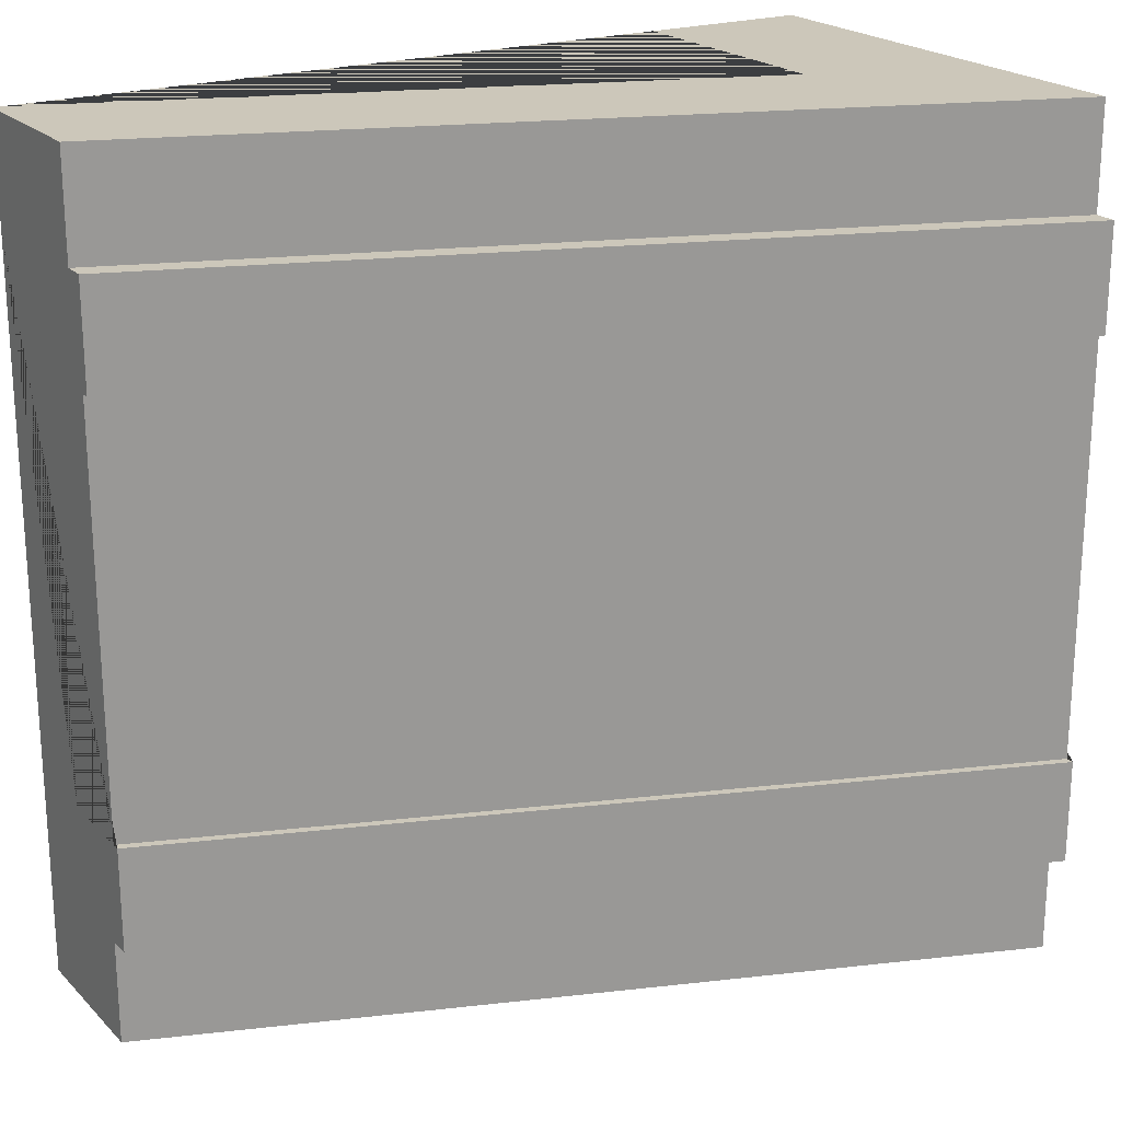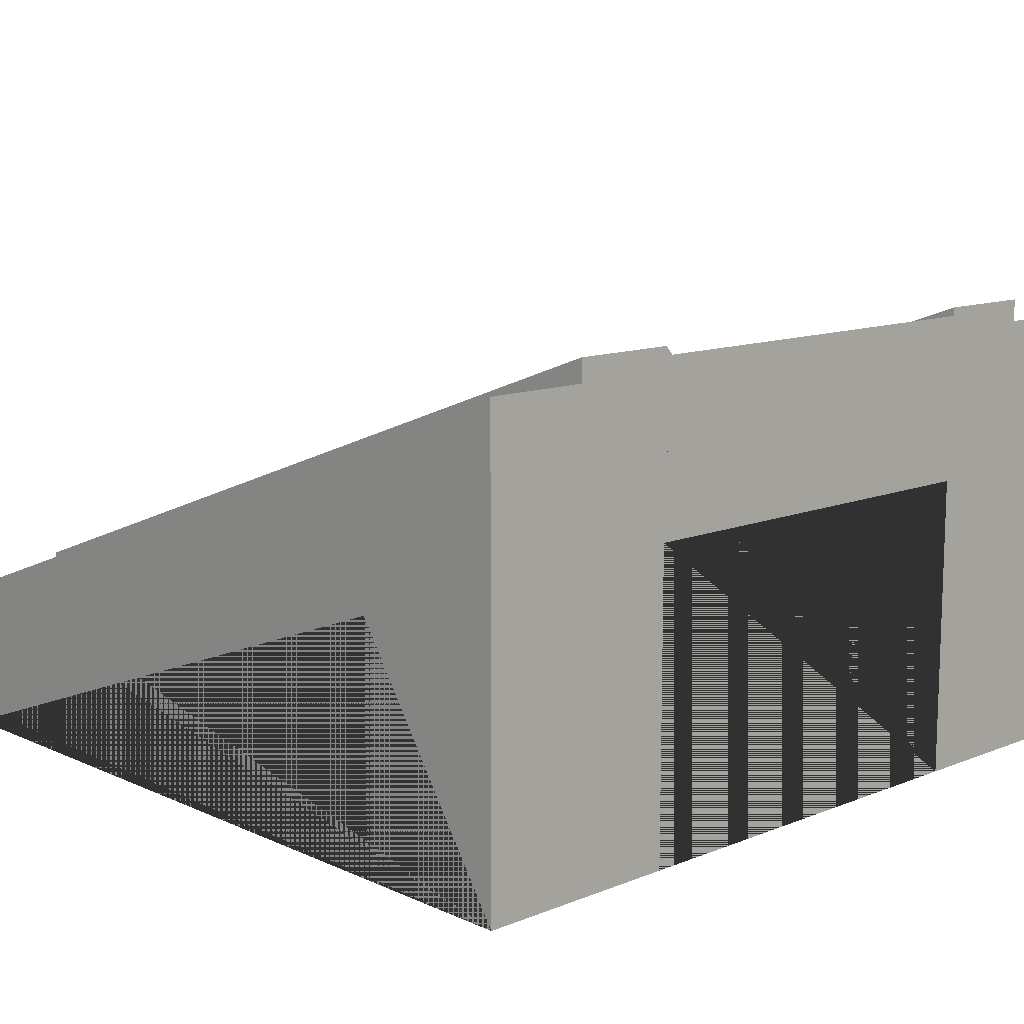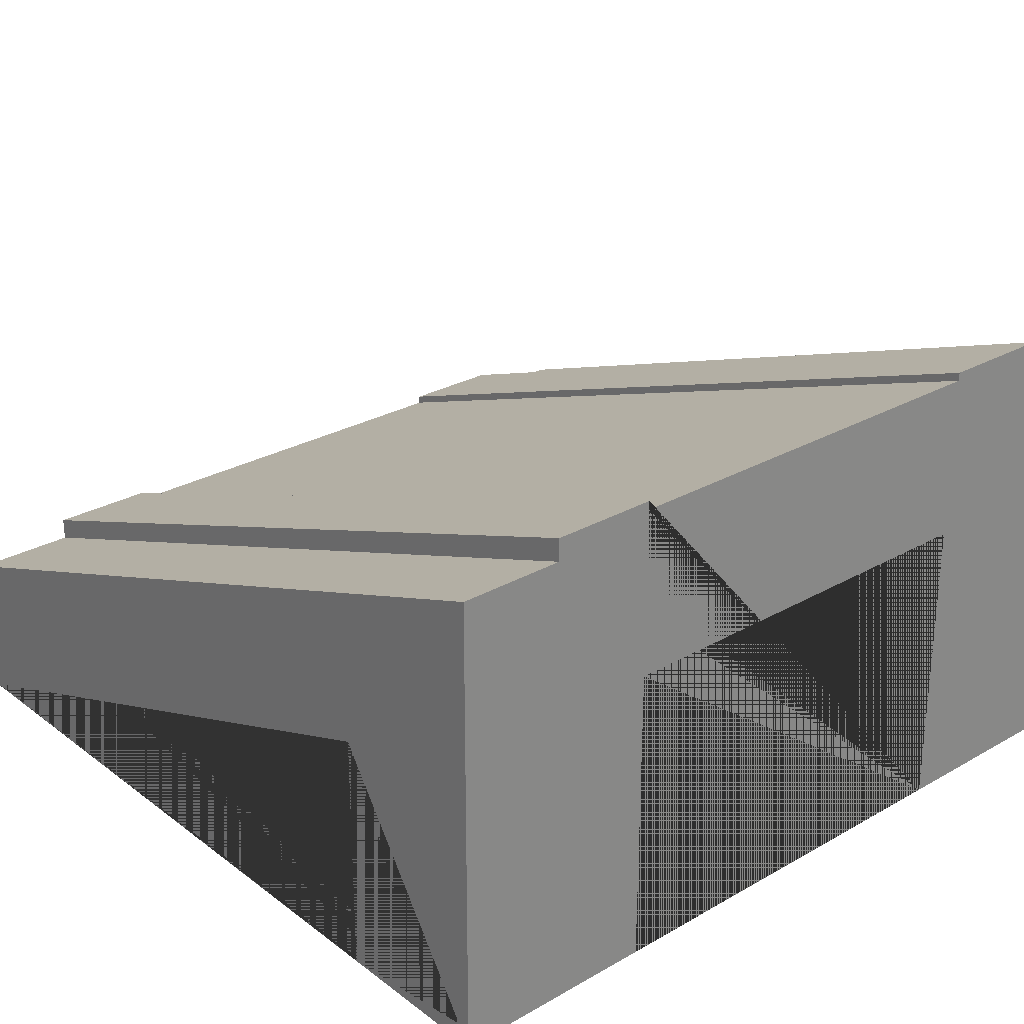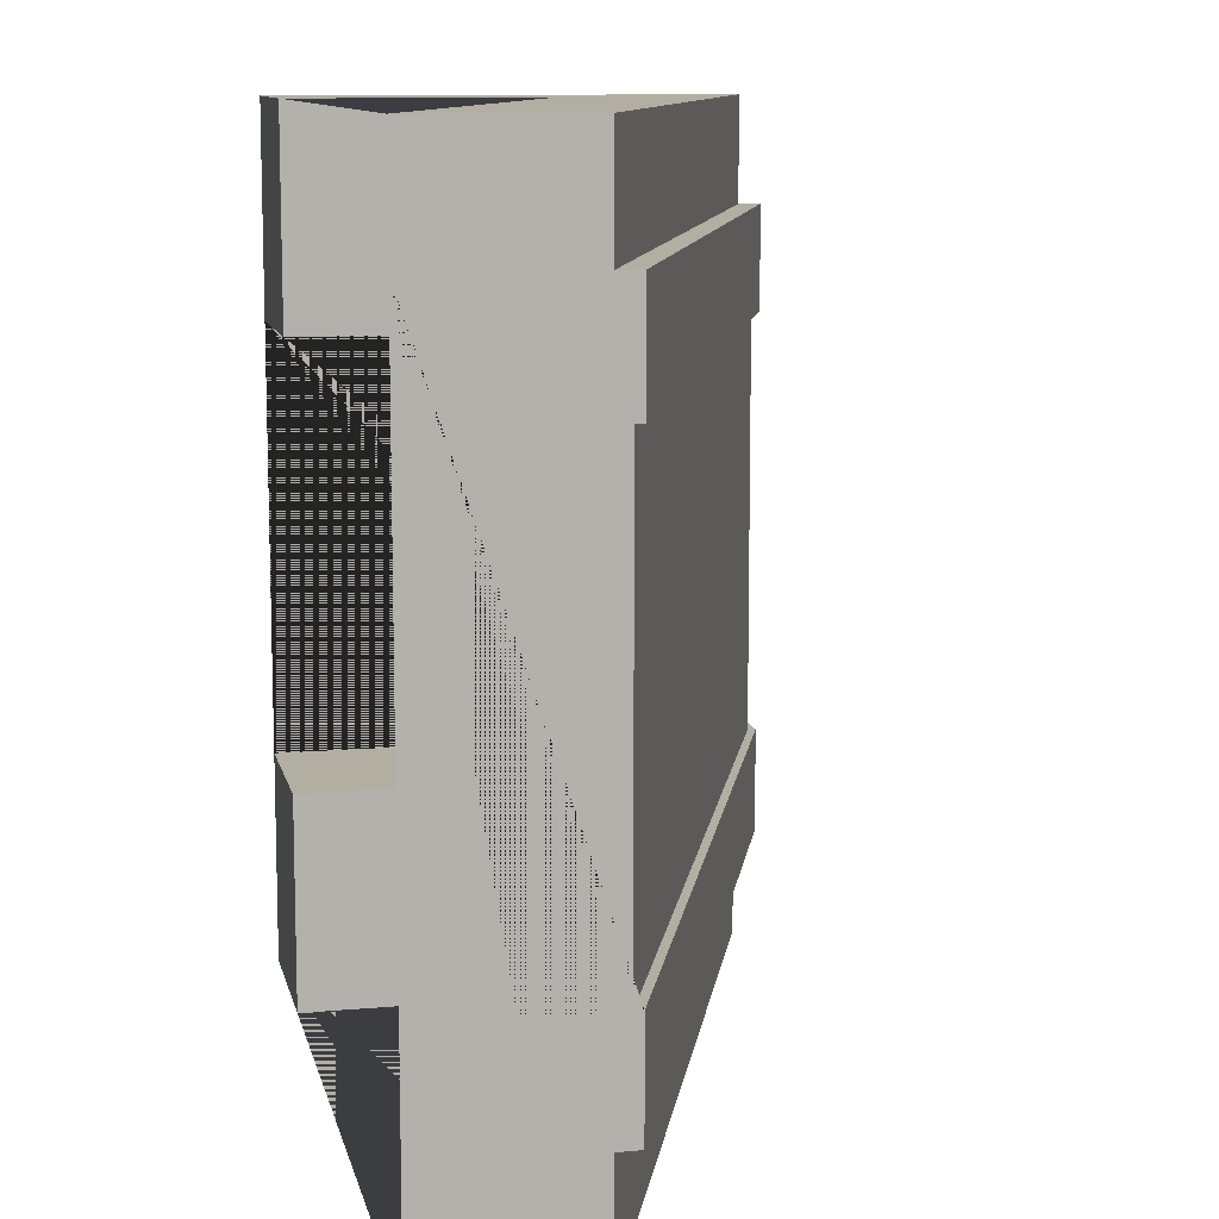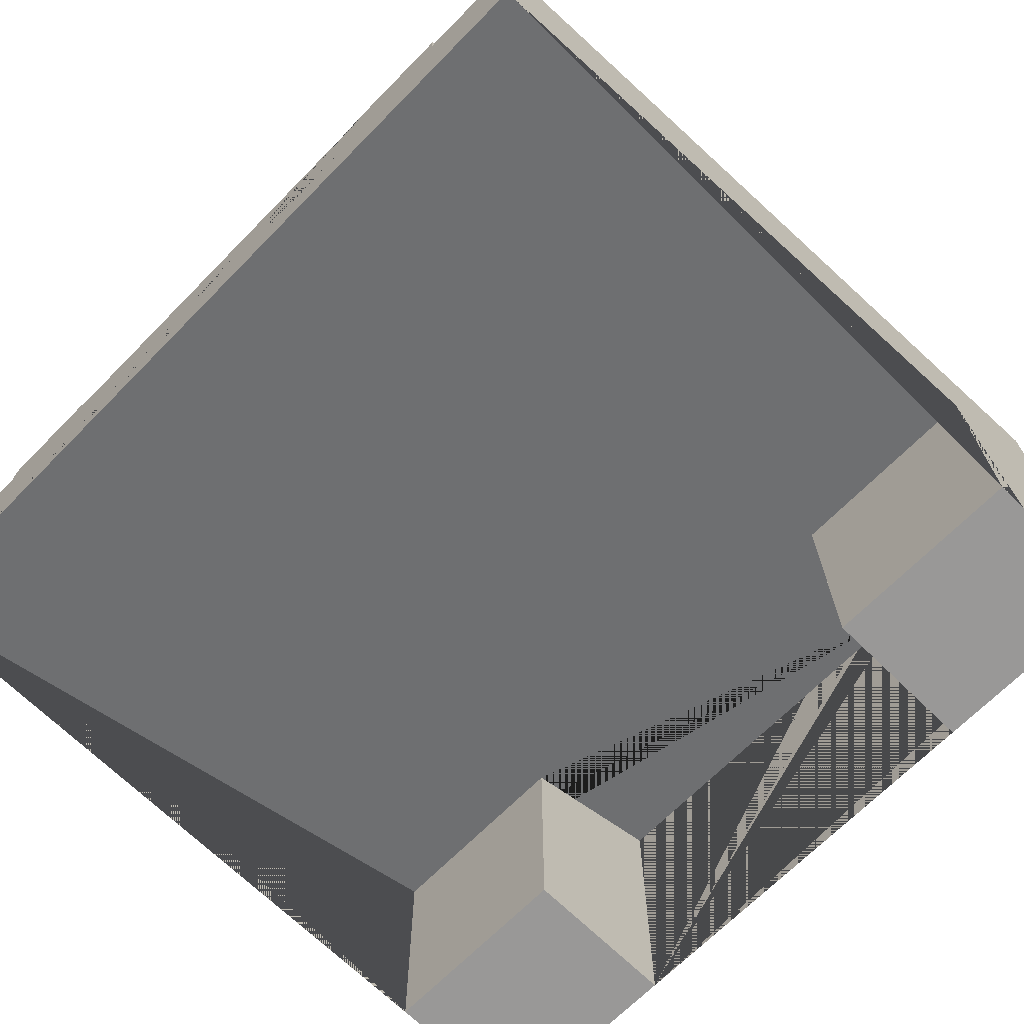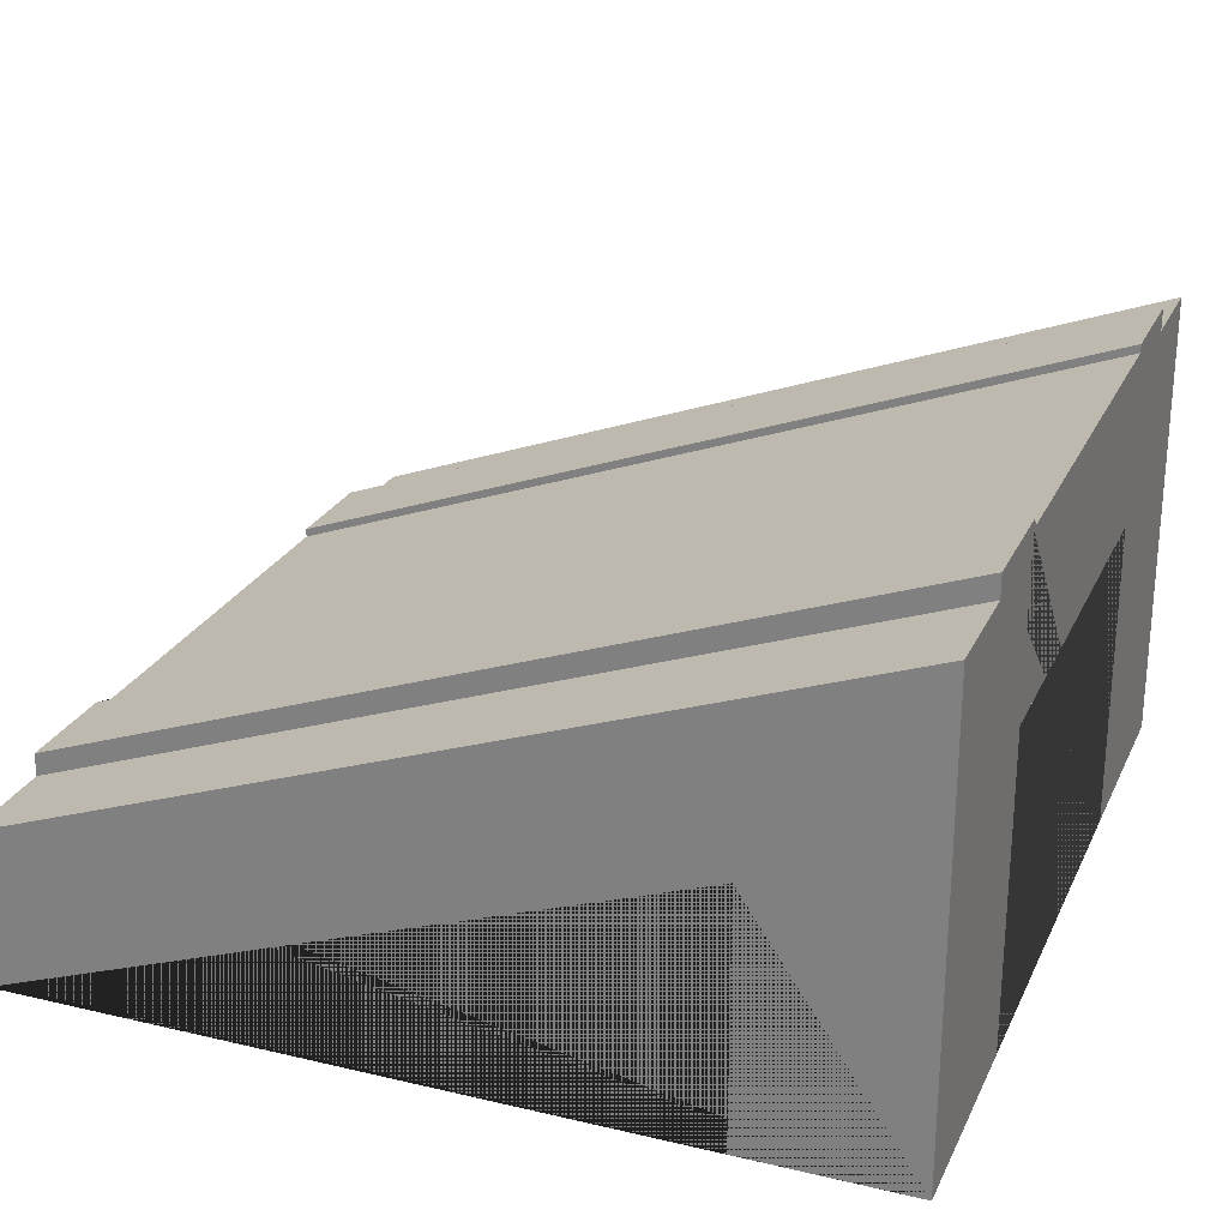
<metadata>
{"format":"obj","ext":"obj","renderer":"f3d","projection":"perspective","resolution":1024,"background":"white","views":[{"elev":21.5,"azim":148.5,"up":"+Z"},{"elev":11.8,"azim":-133.3,"up":"+Y"},{"elev":27.0,"azim":-131.2,"up":"+Y"},{"elev":10.7,"azim":77.7,"up":"+Z"},{"elev":-68.7,"azim":135.4,"up":"+Y"},{"elev":25.2,"azim":-159.2,"up":"+Y"}]}
</metadata>
<code>
g Mesh1 Group1 Model
v 0.5915 0.8831 -0.75
v 0.5915 0.8831 -0.375
v 0.5915 4.873e-15 -0.375
v 0.5915 9.565e-15 -0.75
f 1 2 3 4
v 6.353e-14 1.1 -2.25
v 0.5915 0.8831 -2.25
v 0.5915 0.8831 -2.625
v 0.5915 0.8831 -3
v 3 3.898e-14 -3
v 3 3.898e-14 -2.625
v 3 3.844e-14 -0.375
v 3 3.844e-14 -1.04e-13
v 0.5915 0.8831 -9.818e-14
v 7.508e-14 1.1 -0.75
f 5 6 7 8 9 10 11 12 13 2 1 14
v 8.085e-14 2.87e-14 -2.25
v 0.5915 2.87e-14 -2.25
f 6 5 15 16
v 1.271e-13 9.565e-15 -0.75
v 1.502e-13 4.873e-15 -0.375
v 3.465e-14 1.65 -0.375
v 8.085e-14 1.73 -0.375
v 7.508e-14 1.73 -0.75
v 7.508e-14 1.7 -0.75
v 7.508e-14 1.4 -0.75
v 6.353e-14 1.4 -2.25
v 6.353e-14 1.7 -2.25
v 6.353e-14 1.73 -2.25
v 5.775e-14 1.73 -2.625
v 5.775e-14 1.65 -2.625
v 8.085e-14 3.339e-14 -2.625
f 17 18 19 20 21 22 23 24 25 26 27 28 29 15 5 14
v 0.5915 0 -9.818e-14
v 1.79e-13 0 -6.93e-14
f 18 17 4 3 30 31
f 14 1 4 17
f 30 3 2 13
v 3 0.55 -9.24e-14
v 0 1.65 -0
f 12 32 33 31 30 13
v 3 0.55 -0.375
f 11 34 32 12
v 3 0.55 -2.625
v 3 0.63 -2.625
v 3 0.63 -2.25
v 3 0.6 -2.25
v 3 0.3 -2.25
v 3 0.3 -0.75
v 3 0.6 -0.75
v 3 0.63 -0.75
v 3 0.63 -0.375
f 11 10 35 36 37 38 39 40 41 42 43 34
v 3 0.55 -3
f 9 44 35 10
v 7.508e-14 3.844e-14 -3
v 5.775e-14 1.65 -3
v 0.5915 3.844e-14 -3
f 45 46 44 9 8 47
f 29 28 46 45
f 44 46 28 35
f 36 35 28 27
f 37 36 27 26
f 25 38 37 26
f 38 25 22 41
f 22 25 24 23
f 41 22 21 42
f 21 20 43 42
f 20 19 34 43
f 33 32 34 19
f 31 33 19 18
f 38 41 40 39
v 0.5915 3.339e-14 -2.625
f 47 48 16 15 29 45
f 8 7 48 47
f 16 48 7 6

</code>
